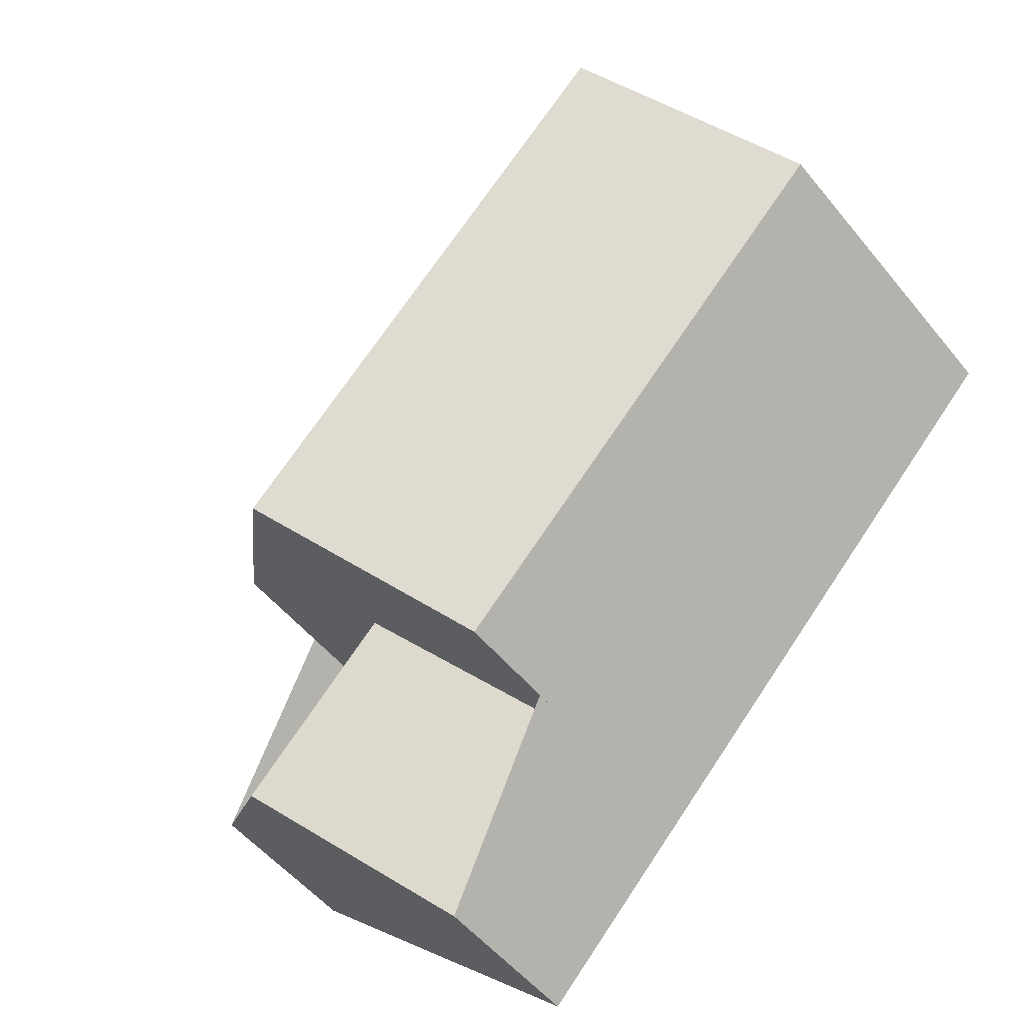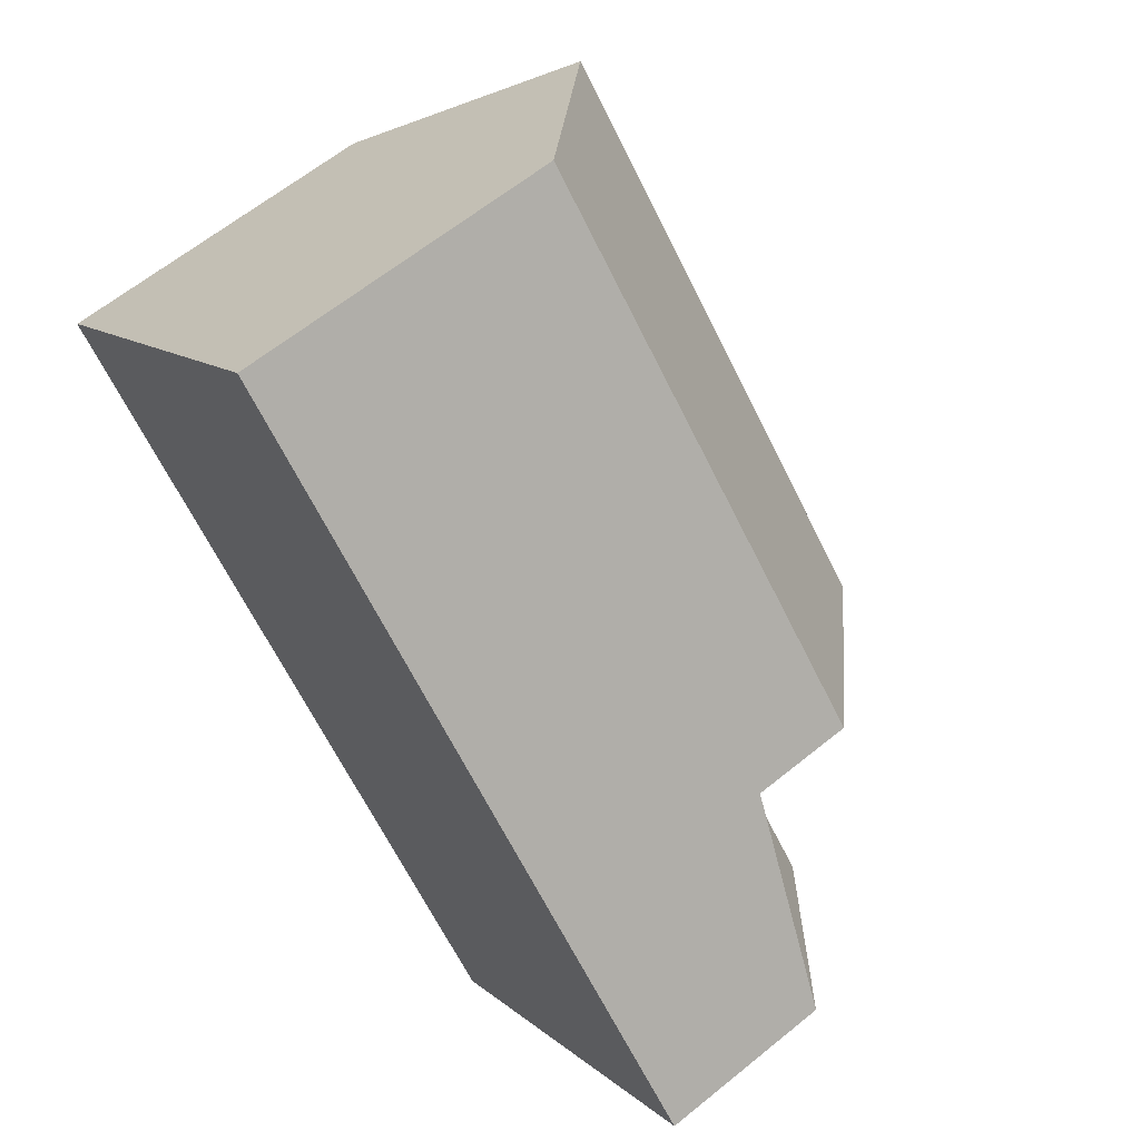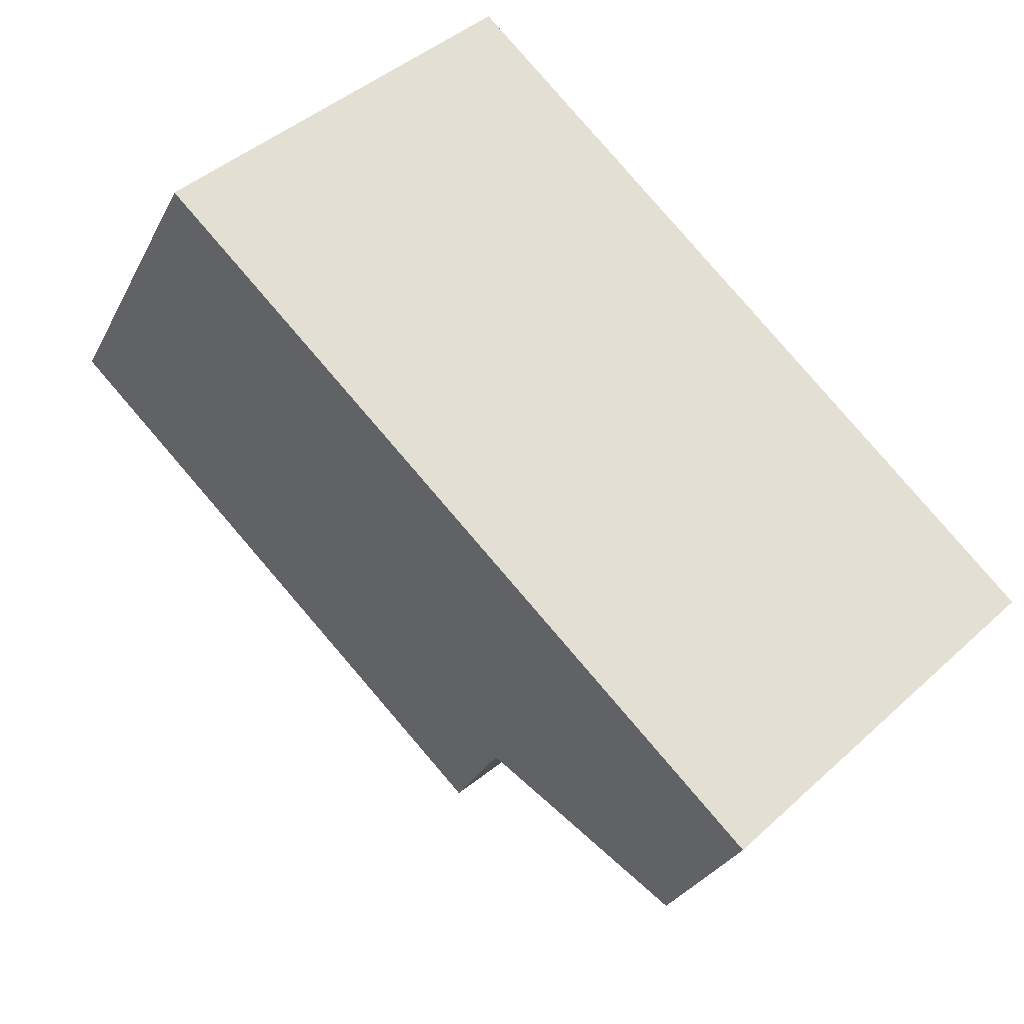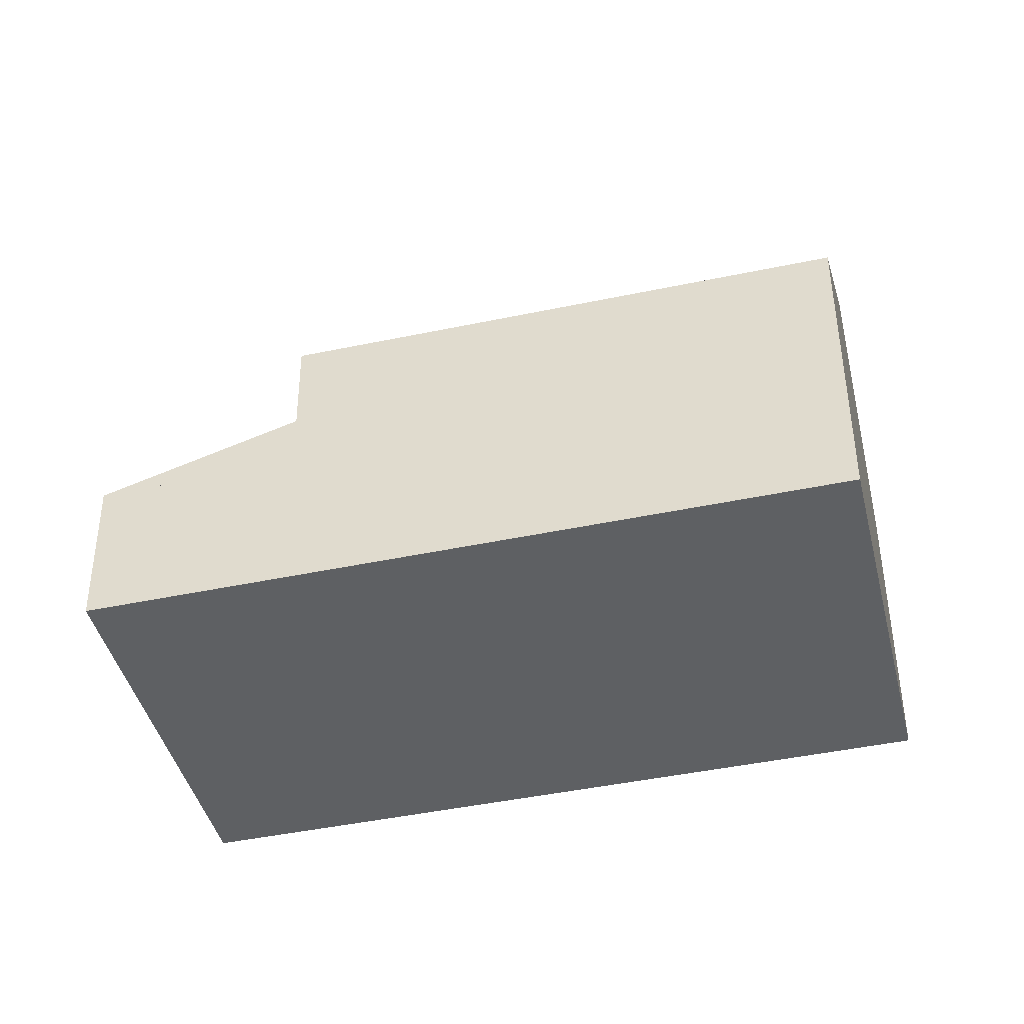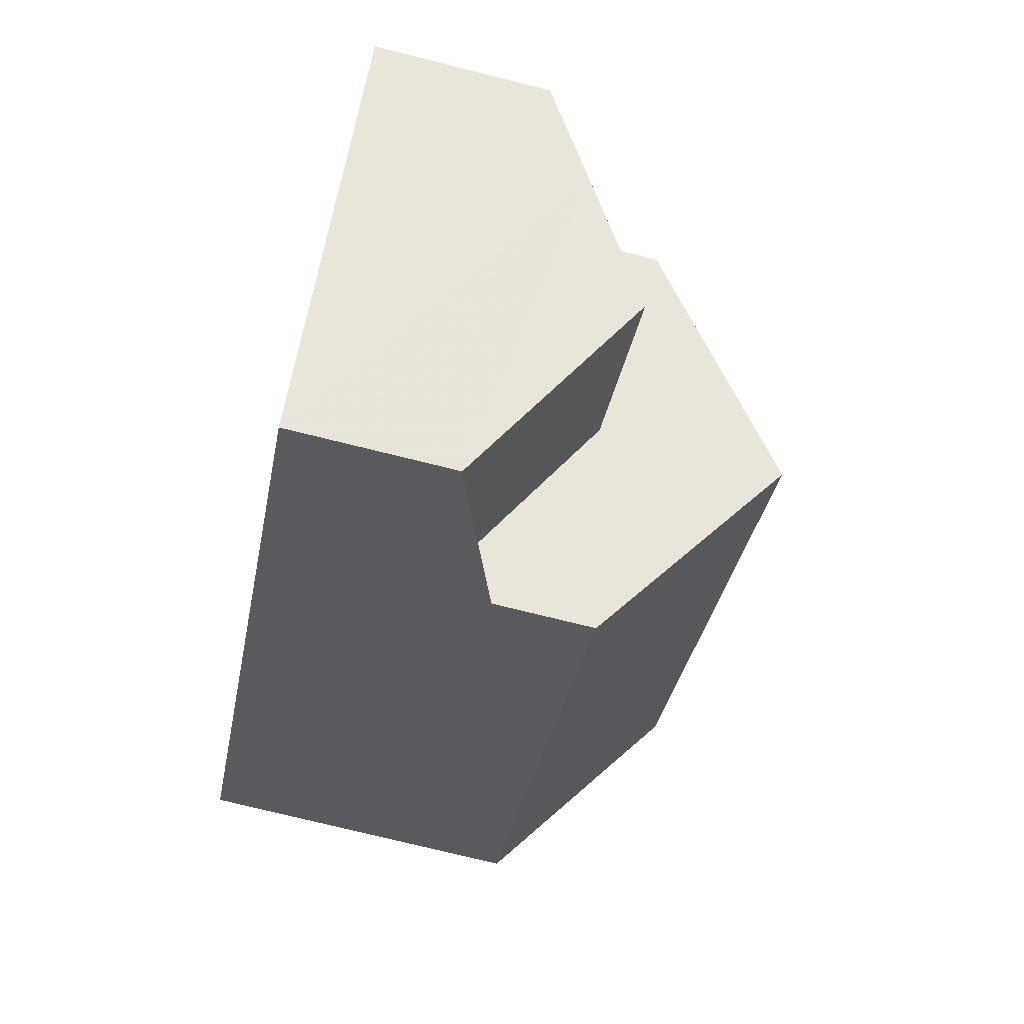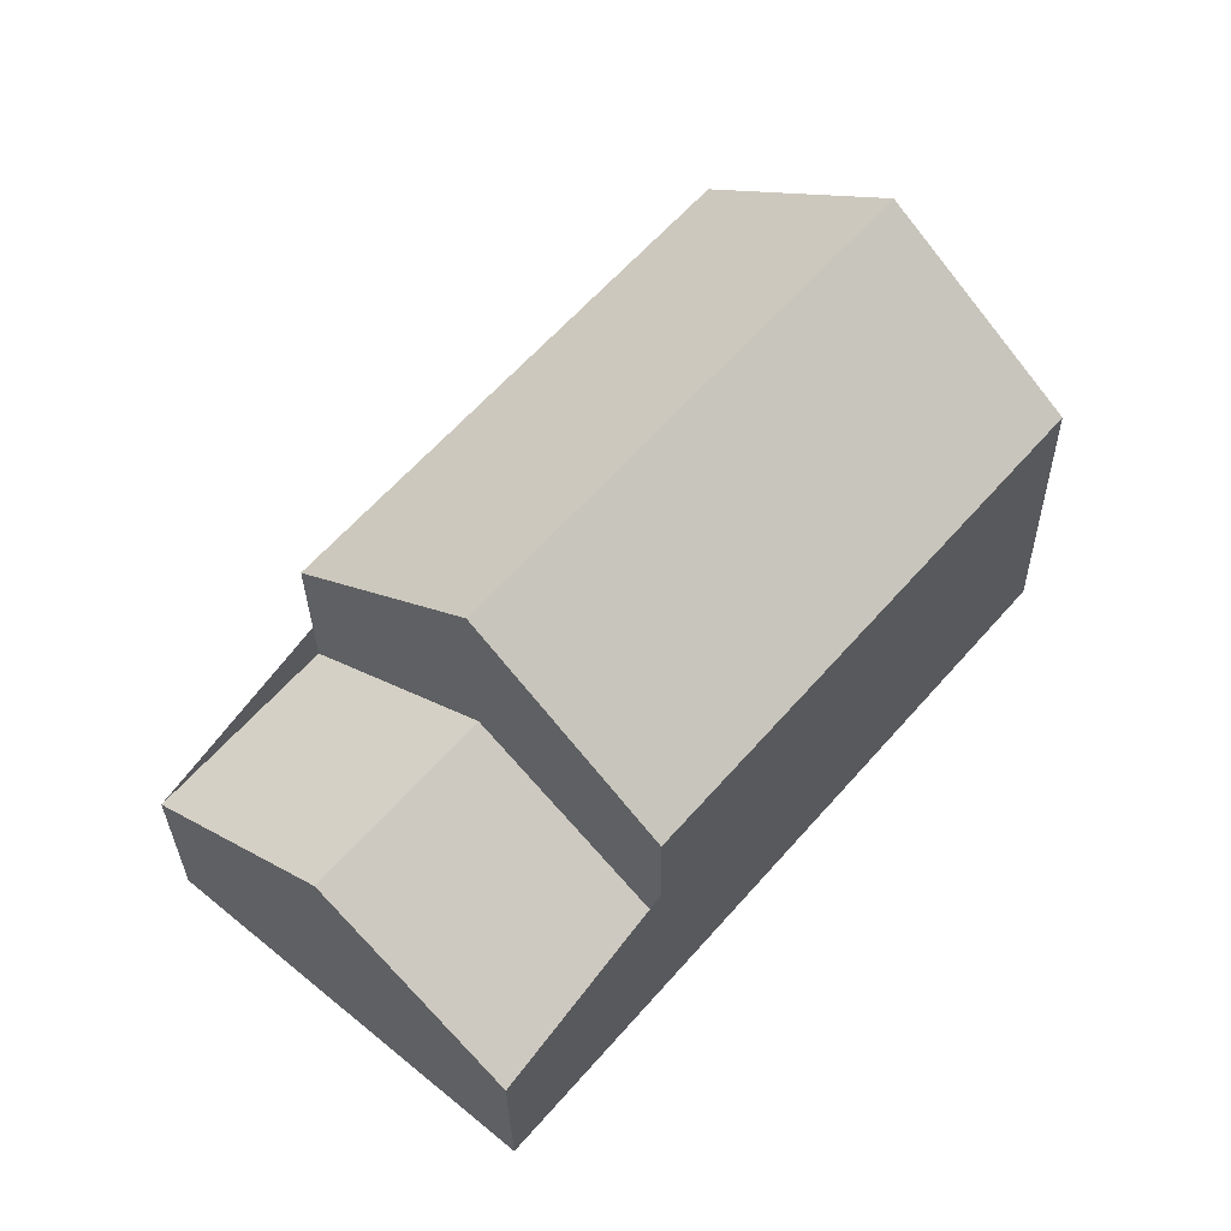
<metadata>
{"format":"obj","ext":"obj","renderer":"f3d","projection":"perspective","resolution":1024,"background":"white","views":[{"elev":-51.8,"azim":-143.0,"up":"+Z"},{"elev":62.1,"azim":49.6,"up":"+Z"},{"elev":-28.6,"azim":-23.0,"up":"+Z"},{"elev":-41.0,"azim":-120.8,"up":"+Y"},{"elev":-76.4,"azim":75.3,"up":"+Z"},{"elev":59.8,"azim":176.3,"up":"+Y"}]}
</metadata>
<code>
v -34.65 -3.156 3.049
v -34.7 -6.382 3.04
v -45.97 -6.135 14.5
v -37.66 -3.09 6.108
v -45.91 -1.882 14.51
v -37.65 -1.882 6.111
v -39.72 -6.334 20.61
v -39.66 -1.834 20.62
v -45.91 -1.834 14.51
v -28.45 -6.581 9.151
v -28.4 -3.164 9.16
v -31.41 -3.098 12.22
v -39.66 -2.081 20.62
v -31.39 -2.081 12.22
v -29.71 -2.081 7.866
v -33.33 -2.081 4.324
g CityEngineMaterial_47
f 1 2 3 5 6 4
f 3 7 8 9
f 14 13 7 10 11 12
f 15 11 10 2 1 16
v -34.47 3.189 9.153
v -36.31 1.402 7.376
v -32.76 1.402 10.84
v -31.51 -0.593 6.089
v -29.71 -2.081 7.866
v -33.33 -2.081 4.324
g CityEngineMaterial_5
f 19 18 17
f 20 21 22
v -45.97 -6.135 14.5
v -34.7 -6.382 3.04
v -28.45 -6.581 9.151
v -39.72 -6.334 20.61
g CityEngineMaterial_104
f 23 24 25 26
v -45.88 0.317 14.52
v -37.62 0.136 6.116
v -45.91 -1.882 14.51
v -37.65 -1.882 6.111
v -39.63 0.118 20.63
v -42.74 3.37 17.55
v -39.66 -1.834 20.62
v -45.91 -1.834 14.51
v -31.36 -0.063 12.23
v -39.66 -2.081 20.62
v -31.39 -2.081 12.22
g CityEngineMaterial_6
f 30 29 27 28
f 34 33 31 32 27
f 35 31 36 37
v -37.62 0.136 6.116
v -45.88 0.317 14.52
v -42.74 3.37 17.55
v -34.47 3.189 9.153
v -39.63 0.118 20.63
v -31.36 -0.063 12.23
v -28.4 -3.164 9.16
v -31.51 -0.593 6.089
v -34.52 -0.527 9.149
v -31.41 -3.098 12.22
v -34.65 -3.156 3.049
v -37.66 -3.09 6.108
g CityEngineMaterial_4
f 38 39 40 41
f 40 42 43 41
f 44 45 46 47
f 45 48 49 46
v -31.41 -3.098 12.22
v -34.52 -0.527 9.149
v -37.66 -3.09 6.108
v -37.62 0.136 6.116
v -31.36 -0.063 12.23
v -36.31 1.402 7.376
v -32.76 1.402 10.84
g CityEngineMaterial_48
f 50 51 52 53 55 56 54

</code>
